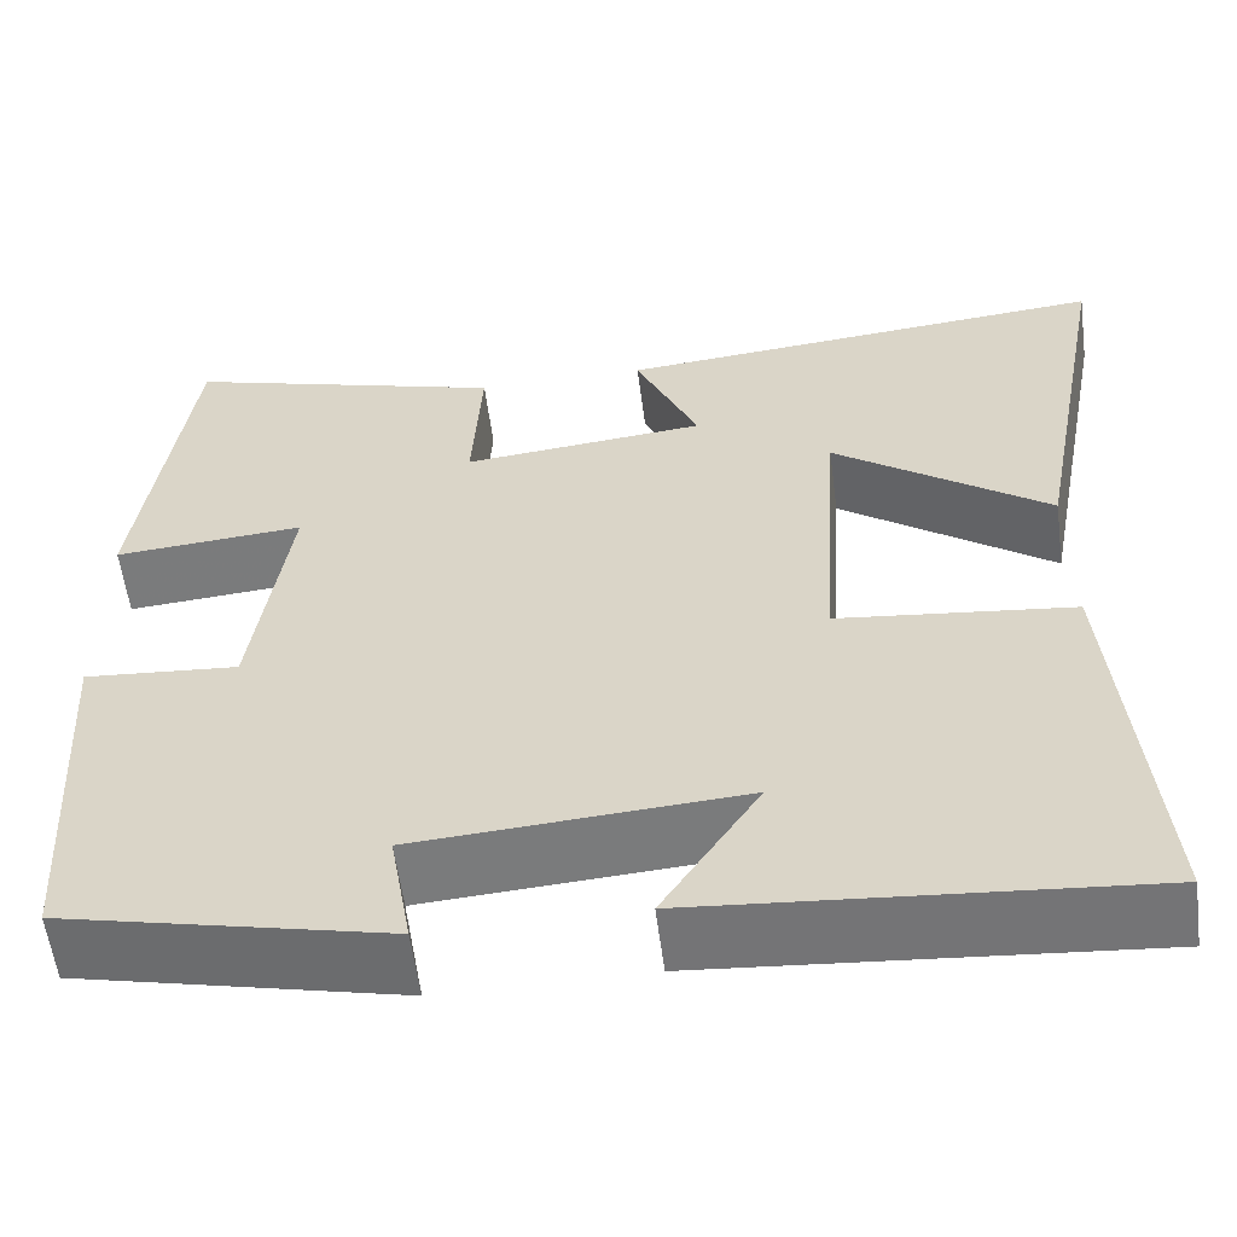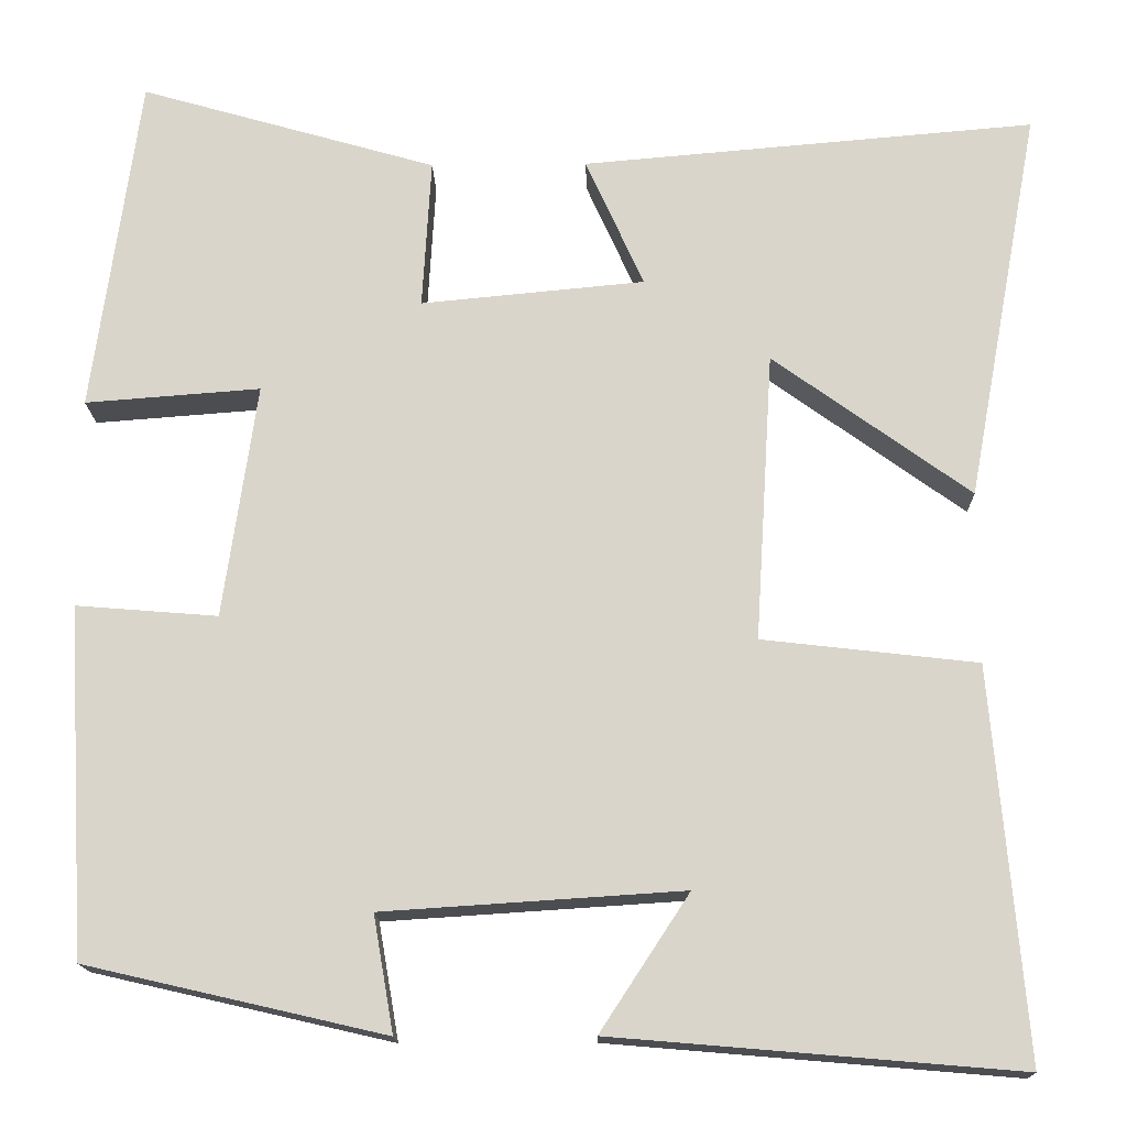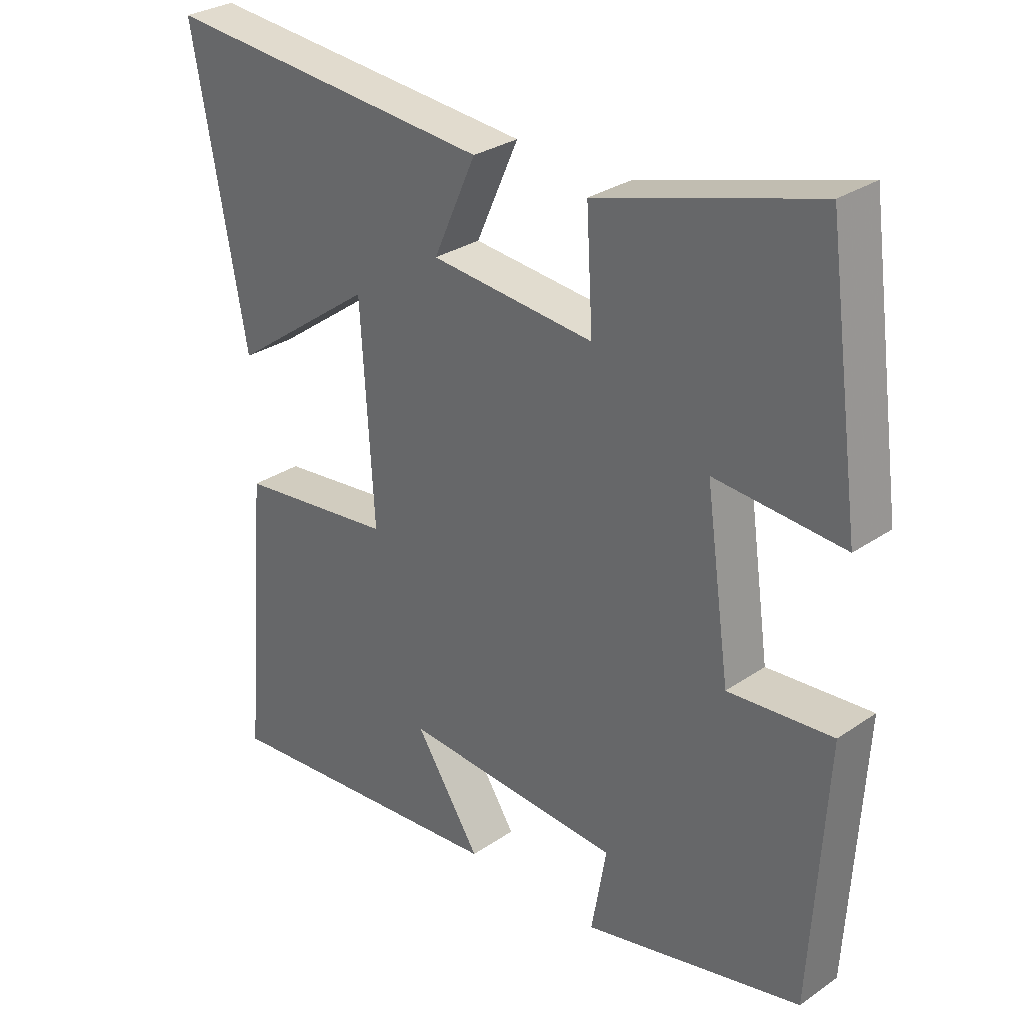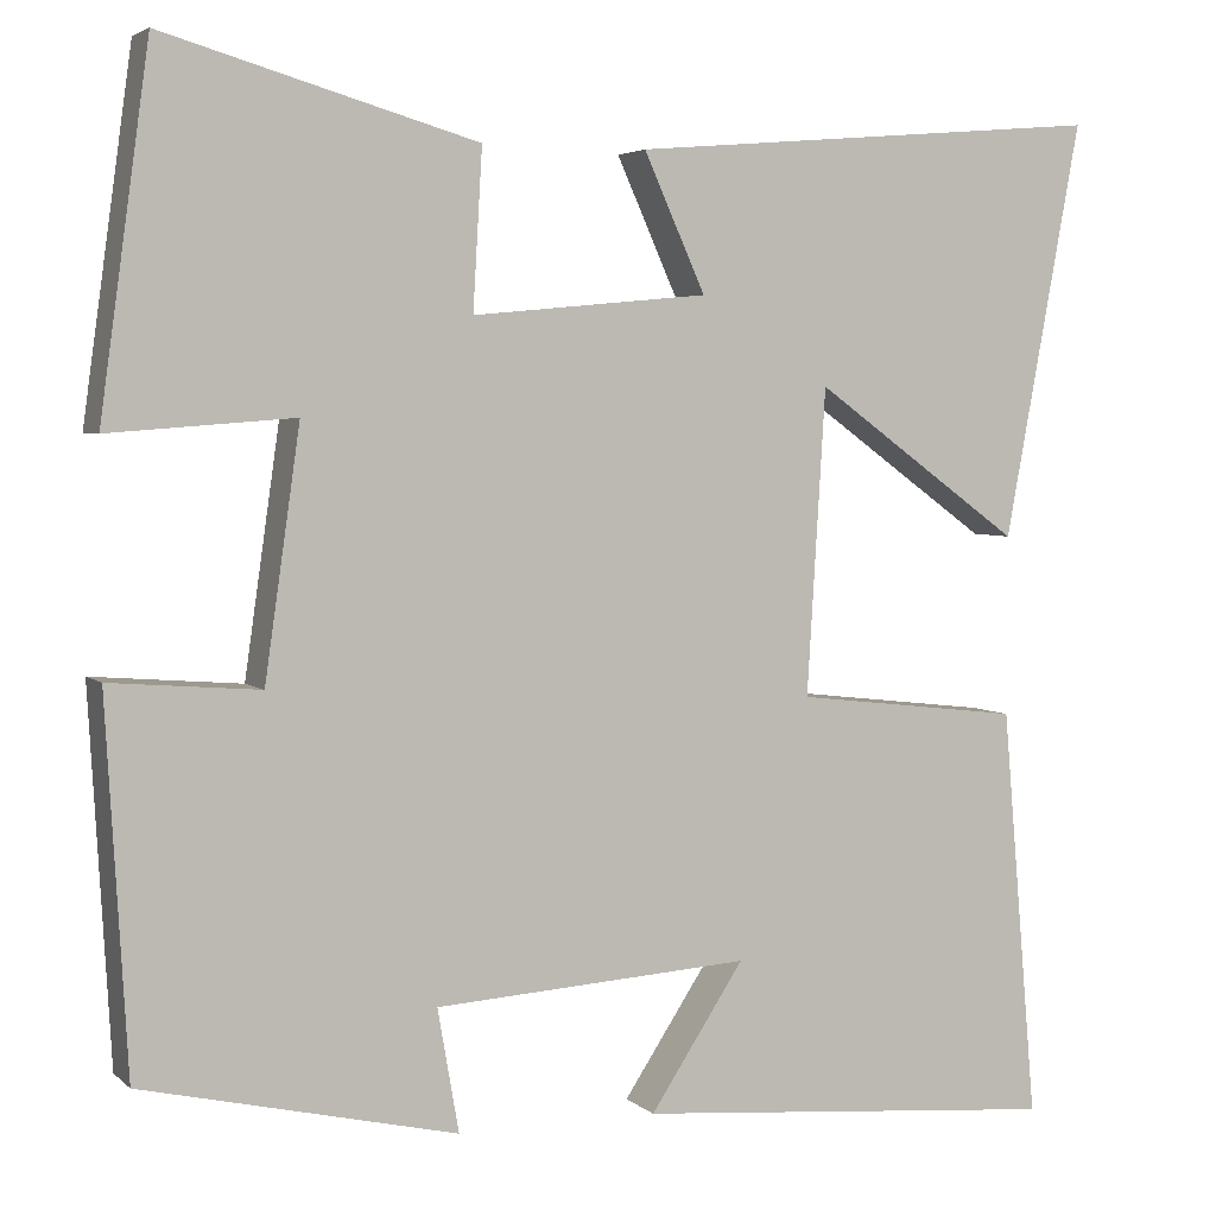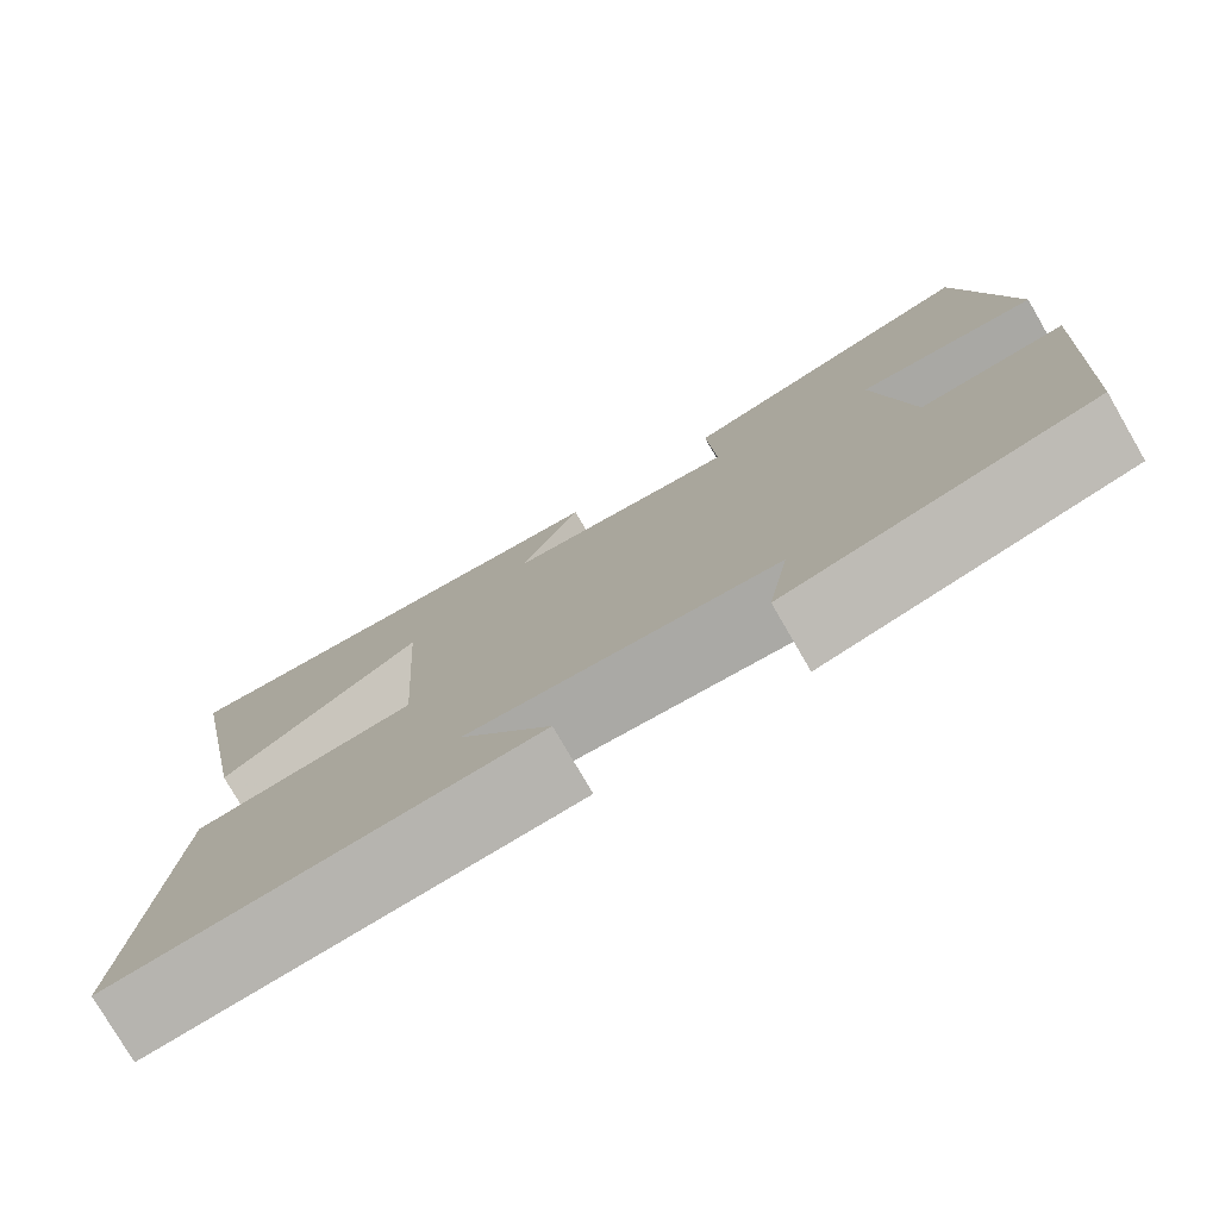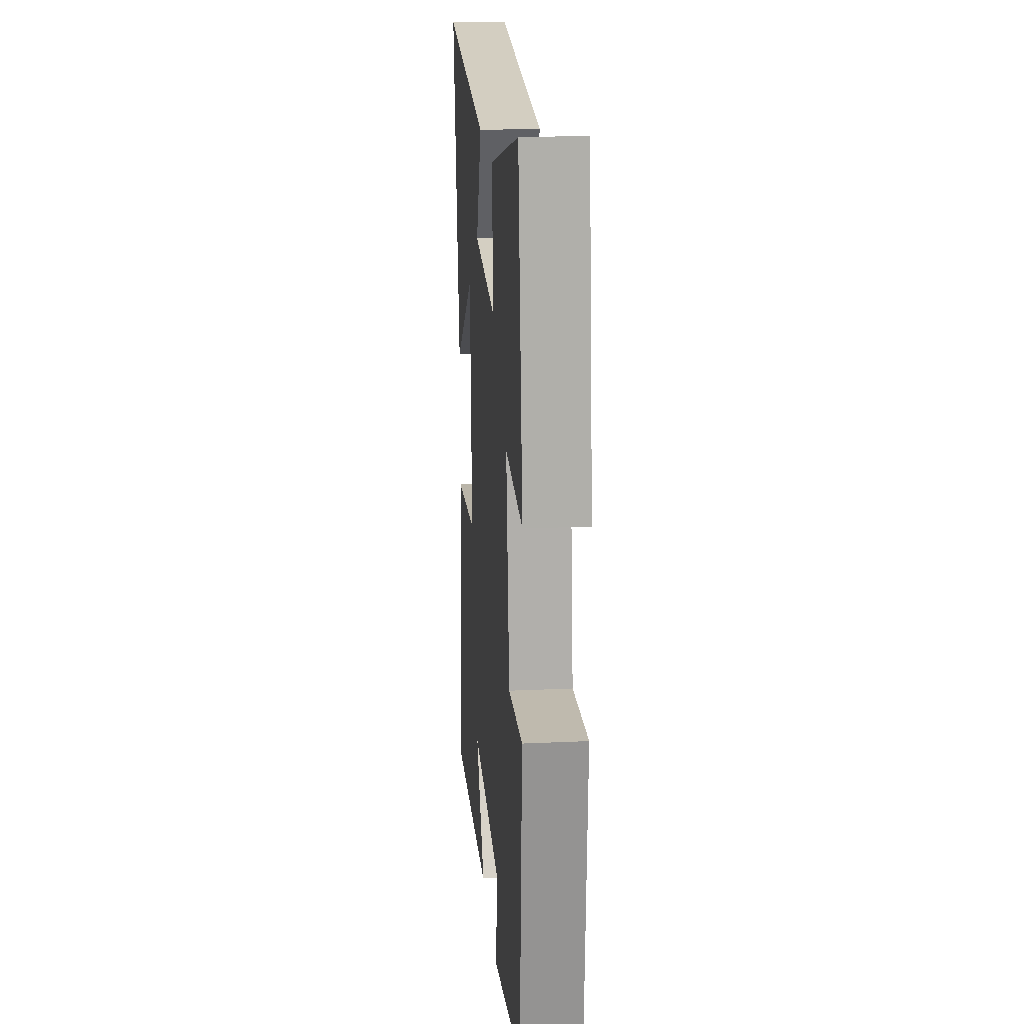
<metadata>
{"format":"obj","ext":"obj","renderer":"f3d","projection":"perspective","resolution":1024,"background":"white","views":[{"elev":-57.5,"azim":7.4,"up":"+Z"},{"elev":-16.0,"azim":1.3,"up":"+Z"},{"elev":29.7,"azim":-135.0,"up":"+Z"},{"elev":3.9,"azim":-23.1,"up":"+Z"},{"elev":-77.8,"azim":-149.9,"up":"+Z"},{"elev":20.3,"azim":-94.8,"up":"+Z"}]}
</metadata>
<code>
v -0.447 0.07 0.597
v -0.11 0.07 0.5
v -0.12 0.07 0.329
v 0.134 0.07 0.353
v 0.068 0.07 0.5
v 0.583 0.07 0.544
v 0.5 0.07 0.097
v 0.276 0.07 0.259
v 0.256 0.07 -0.069
v 0.5 0.07 -0.097
v 0.538 0.07 -0.539
v 0.078 0.07 -0.5
v 0.179 0.07 -0.346
v -0.161 0.07 -0.368
v -0.138 0.07 -0.5
v -0.477 0.07 -0.422
v -0.5 0.07 -0.026
v -0.339 0.07 -0.039
v -0.301 0.07 0.227
v -0.5 0.07 0.212
v -0.447 0 0.597
v -0.11 0 0.5
v -0.12 0 0.329
v 0.134 0 0.353
v 0.068 0 0.5
v 0.583 0 0.544
v 0.5 0 0.097
v 0.276 0 0.259
v 0.256 0 -0.069
v 0.5 0 -0.097
v 0.538 0 -0.539
v 0.078 0 -0.5
v 0.179 0 -0.346
v -0.161 0 -0.368
v -0.138 0 -0.5
v -0.477 0 -0.422
v -0.5 0 -0.026
v -0.339 0 -0.039
v -0.301 0 0.227
v -0.5 0 0.212
f 19 20 1 2
f 18 19 2 3
f 15 16 17 18
f 14 15 18
f 13 14 18 3
f 10 11 12 13
f 9 10 13
f 8 9 13 3
f 5 6 7 8
f 4 5 8
f 3 4 8
f 22 21 40 39
f 23 22 39 38
f 38 37 36 35
f 38 35 34
f 23 38 34 33
f 33 32 31 30
f 33 30 29
f 23 33 29 28
f 28 27 26 25
f 28 25 24
f 28 24 23
f 1 21 22 2
f 2 22 23 3
f 3 23 24 4
f 4 24 25 5
f 5 25 26 6
f 6 26 27 7
f 7 27 28 8
f 8 28 29 9
f 9 29 30 10
f 10 30 31 11
f 11 31 32 12
f 12 32 33 13
f 13 33 34 14
f 14 34 35 15
f 15 35 36 16
f 16 36 37 17
f 17 37 38 18
f 18 38 39 19
f 19 39 40 20
f 20 40 21 1

</code>
